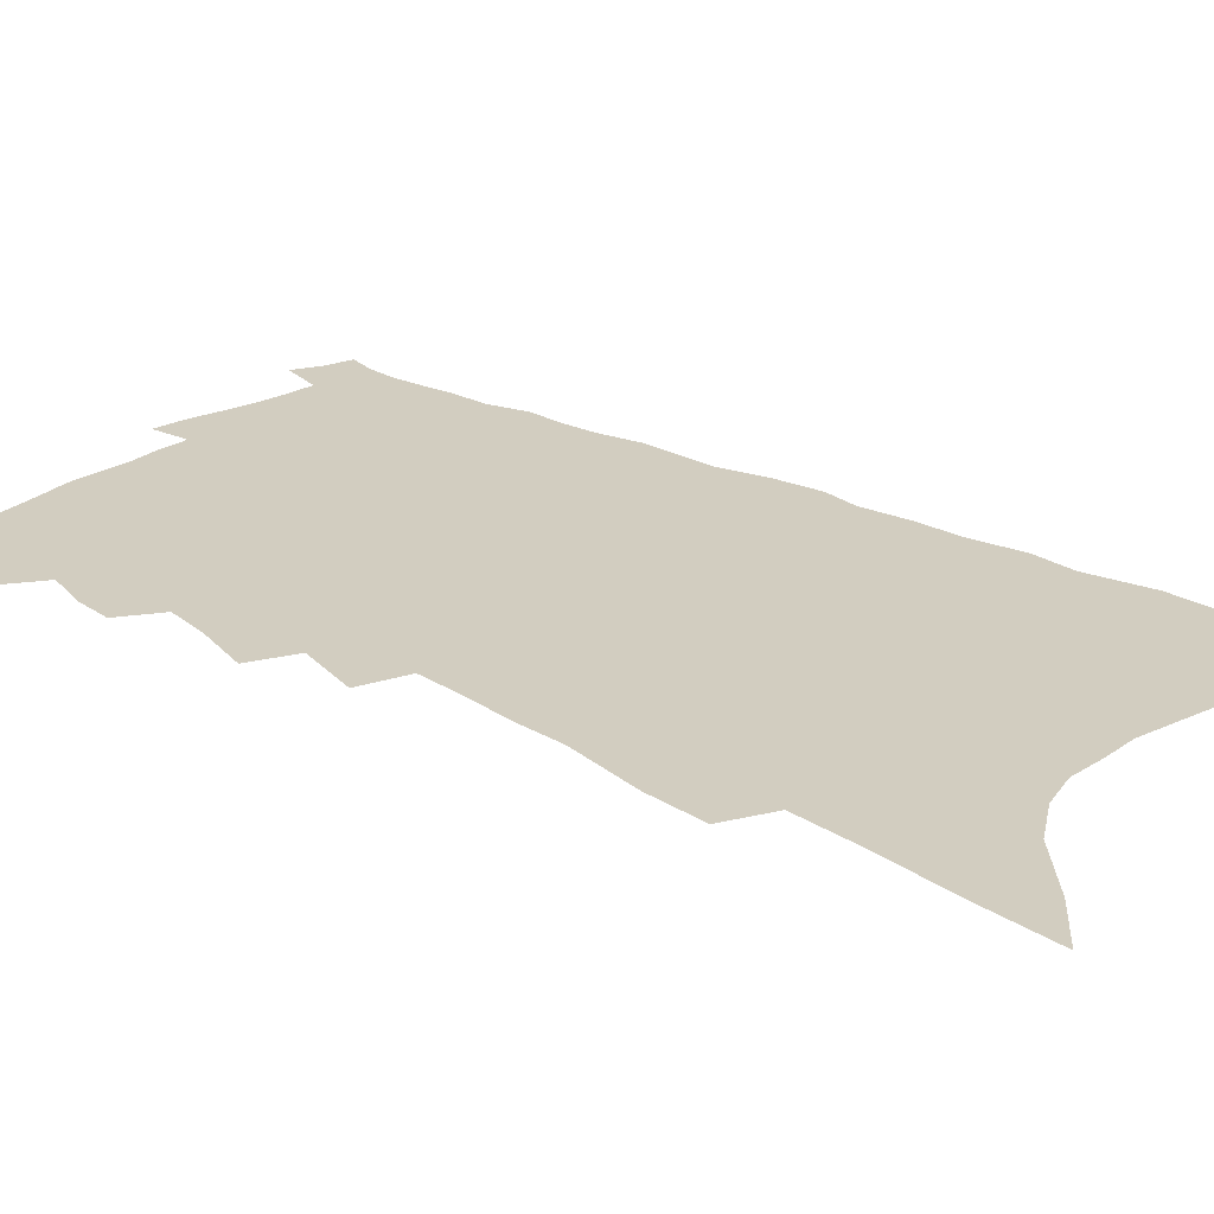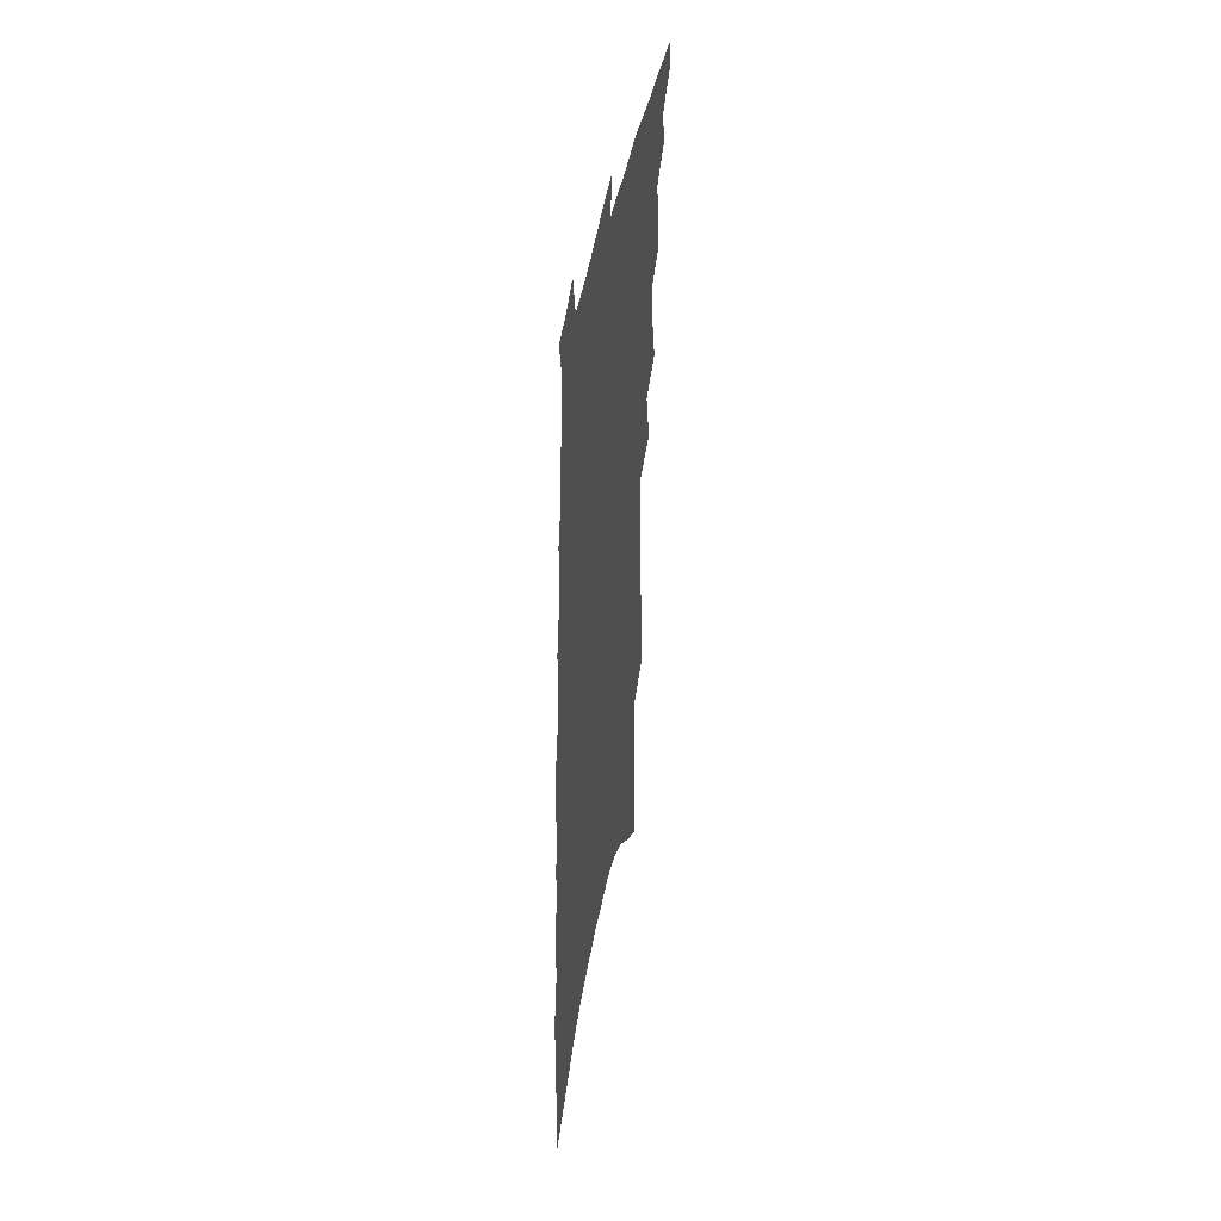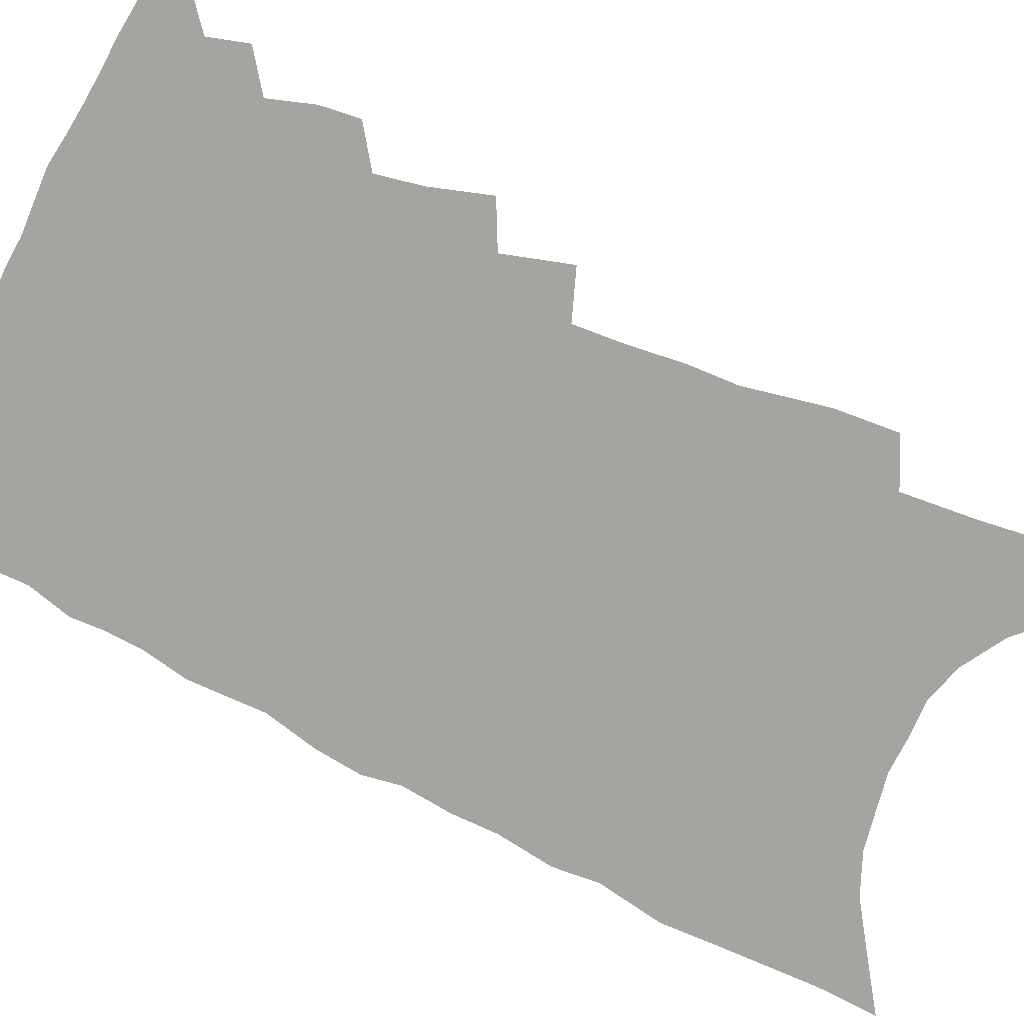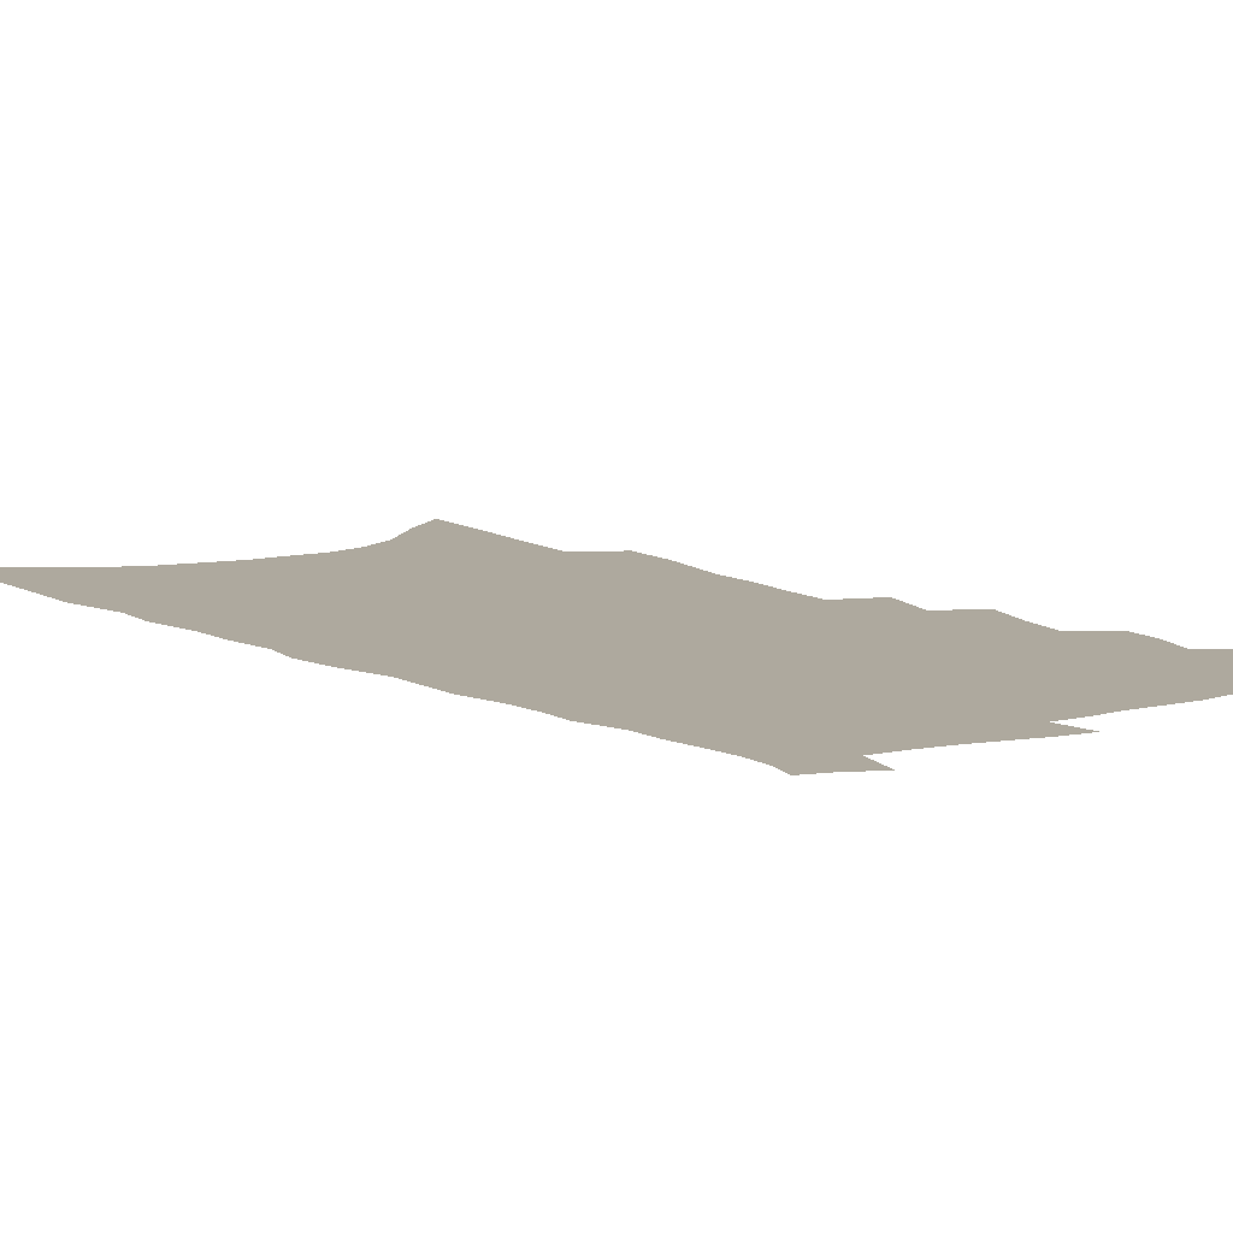
<metadata>
{"format":"obj","ext":"obj","renderer":"f3d","projection":"perspective","resolution":1024,"background":"white","views":[{"elev":24.5,"azim":-46.0,"up":"+Z"},{"elev":46.1,"azim":100.3,"up":"+Y"},{"elev":-73.4,"azim":-112.9,"up":"+Z"},{"elev":9.1,"azim":147.1,"up":"+Z"}]}
</metadata>
<code>
v 619.5 372.4 0
v 619.5 372.5 0
v 619.6 372.2 0
v 619.6 372.3 0
v 619.6 372.4 0
v 619.6 372.5 0
v 619.6 371.9 0
v 619.6 372 0
v 619.7 372.1 0
v 619.7 372.3 0
v 619.7 372.3 0
v 619.7 372.4 0
v 619.7 372.5 0
v 619.7 371.5 0
v 619.7 371.7 0
v 619.7 371.8 0
v 619.8 372 0
v 619.8 372.1 0
v 619.8 372.2 0
v 619.8 372.3 0
v 619.8 372.4 0
v 619.8 372.5 0
v 619.8 372.5 0
v 619.8 371.2 0
v 619.8 371.4 0
v 619.8 371.6 0
v 619.9 371.7 0
v 619.9 371.9 0
v 619.9 372 0
v 619.9 372.1 0
v 619.9 372.2 0
v 619.9 372.3 0
v 619.9 372.4 0
v 619.9 372.5 0
v 619.9 372.6 0
v 619.8 370.3 0
v 619.8 370.5 0
v 619.9 370.7 0
v 619.9 370.9 0
v 619.9 371.1 0
v 619.9 371.2 0
v 619.9 371.4 0
v 619.9 371.5 0
v 619.9 371.6 0
v 620 371.8 0
v 620 371.9 0
v 620 372 0
v 620 372.1 0
v 620 372.2 0
v 620 372.3 0
v 620 372.4 0
v 620 372.5 0
v 620 372.6 0
v 619.9 369.5 0
v 619.9 369.7 0
v 620 370 0
v 620 370.2 0
v 620 370.4 0
v 620 370.6 0
v 620 370.8 0
v 620 371 0
v 620 371.1 0
v 620 371.3 0
v 620 371.4 0
v 620 371.5 0
v 620.1 371.7 0
v 620.1 371.8 0
v 620.1 371.9 0
v 620.1 372 0
v 620.1 372.1 0
v 620.1 372.2 0
v 620.1 372.3 0
v 620.1 372.4 0
v 620.1 372.5 0
v 620 372.6 0
v 620.1 369.6 0
v 620.1 369.8 0
v 620.1 370.2 0
v 620.1 370.3 0
v 620.1 370.5 0
v 620.1 370.7 0
v 620.1 370.8 0
v 620.1 371 0
v 620.1 371.2 0
v 620.1 371.3 0
v 620.1 371.4 0
v 620.1 371.6 0
v 620.2 371.7 0
v 620.2 371.8 0
v 620.2 371.9 0
v 620.2 372 0
v 620.2 372.1 0
v 620.2 372.2 0
v 620.2 372.3 0
v 620.2 372.4 0
v 620.2 372.5 0
v 620.1 372.6 0
v 620.2 369.8 0
v 620.2 370 0
v 620.2 370.2 0
v 620.2 370.4 0
v 620.2 370.6 0
v 620.2 370.7 0
v 620.2 370.9 0
v 620.2 371 0
v 620.2 371.2 0
v 620.2 371.3 0
v 620.2 371.5 0
v 620.2 371.6 0
v 620.3 371.7 0
v 620.3 371.8 0
v 620.3 371.9 0
v 620.3 372 0
v 620.3 372.1 0
v 620.3 372.2 0
v 620.3 372.3 0
v 620.3 372.4 0
v 620.2 372.5 0
v 620.2 372.6 0
v 620.4 369.9 0
v 620.4 370.1 0
v 620.4 370.3 0
v 620.4 370.4 0
v 620.3 370.6 0
v 620.3 370.7 0
v 620.3 370.9 0
v 620.3 371.1 0
v 620.3 371.2 0
v 620.3 371.3 0
v 620.3 371.5 0
v 620.3 371.6 0
v 620.3 371.7 0
v 620.3 371.8 0
v 620.4 371.9 0
v 620.4 372 0
v 620.4 372.1 0
v 620.4 372.2 0
v 620.4 372.3 0
v 620.4 372.4 0
v 620.3 372.5 0
v 620.3 372.6 0
v 620.5 369.9 0
v 620.5 370.1 0
v 620.5 370.3 0
v 620.5 370.5 0
v 620.5 370.6 0
v 620.5 370.8 0
v 620.4 370.9 0
v 620.4 371.1 0
v 620.4 371.2 0
v 620.4 371.4 0
v 620.4 371.5 0
v 620.4 371.6 0
v 620.4 371.7 0
v 620.4 371.8 0
v 620.4 371.9 0
v 620.4 372 0
v 620.4 372.1 0
v 620.4 372.2 0
v 620.4 372.3 0
v 620.4 372.4 0
v 620.4 372.5 0
v 620.4 372.6 0
v 620.4 372.7 0
v 620.6 369.9 0
v 620.6 370.1 0
v 620.6 370.3 0
v 620.6 370.5 0
v 620.6 370.7 0
v 620.6 370.8 0
v 620.5 370.9 0
v 620.5 371.1 0
v 620.5 371.2 0
v 620.5 371.4 0
v 620.5 371.5 0
v 620.5 371.6 0
v 620.5 371.7 0
v 620.5 371.8 0
v 620.5 371.9 0
v 620.5 372 0
v 620.5 372.1 0
v 620.5 372.2 0
v 620.5 372.3 0
v 620.5 372.4 0
v 620.5 372.5 0
v 620.5 372.6 0
v 620.5 372.7 0
v 620.7 369.9 0
v 620.7 370.1 0
v 620.7 370.3 0
v 620.7 370.5 0
v 620.7 370.6 0
v 620.7 370.8 0
v 620.6 371 0
v 620.6 371.1 0
v 620.6 371.2 0
v 620.6 371.4 0
v 620.6 371.5 0
v 620.6 371.6 0
v 620.6 371.7 0
v 620.6 371.8 0
v 620.6 371.9 0
v 620.6 372 0
v 620.6 372.1 0
v 620.6 372.2 0
v 620.6 372.3 0
v 620.6 372.4 0
v 620.6 372.5 0
v 620.6 372.6 0
v 620.6 372.7 0
v 620.8 369.9 0
v 620.8 370.1 0
v 620.8 370.3 0
v 620.8 370.4 0
v 620.8 370.6 0
v 620.8 370.8 0
v 620.7 370.9 0
v 620.7 371.1 0
v 620.7 371.2 0
v 620.7 371.3 0
v 620.7 371.5 0
v 620.7 371.6 0
v 620.7 371.7 0
v 620.7 371.8 0
v 620.7 371.9 0
v 620.7 372 0
v 620.7 372.1 0
v 620.7 372.2 0
v 620.7 372.3 0
v 620.7 372.4 0
v 620.7 372.5 0
v 620.7 372.6 0
v 620.7 372.7 0
v 620.9 369.9 0
v 620.9 370.1 0
v 620.9 370.3 0
v 620.9 370.4 0
v 620.9 370.6 0
v 620.9 370.8 0
v 620.9 370.9 0
v 620.8 371.1 0
v 620.8 371.2 0
v 620.8 371.3 0
v 620.8 371.4 0
v 620.8 371.6 0
v 620.8 371.7 0
v 620.8 371.8 0
v 620.8 371.9 0
v 620.8 372 0
v 620.8 372.1 0
v 620.8 372.2 0
v 620.8 372.3 0
v 620.8 372.4 0
v 620.8 372.5 0
v 620.8 372.6 0
v 620.8 372.7 0
v 621.1 369.8 0
v 621.1 370 0
v 621 370.2 0
v 621 370.4 0
v 621 370.6 0
v 621 370.7 0
v 621 370.9 0
v 621 371 0
v 620.9 371.2 0
v 621 371.3 0
v 620.9 371.4 0
v 620.9 371.5 0
v 620.9 371.7 0
v 620.9 371.8 0
v 620.9 371.9 0
v 620.9 372 0
v 620.9 372.1 0
v 620.9 372.2 0
v 620.9 372.3 0
v 620.9 372.4 0
v 620.9 372.5 0
v 620.9 372.6 0
v 620.9 372.7 0
v 620.9 372.8 0
v 621.2 369.7 0
v 621.2 369.9 0
v 621.2 370.1 0
v 621.2 370.3 0
v 621.1 370.5 0
v 621.1 370.6 0
v 621.1 370.8 0
v 621.1 371 0
v 621.1 371.1 0
v 621.1 371.2 0
v 621.1 371.3 0
v 621.1 371.5 0
v 621 371.6 0
v 621 371.7 0
v 621 371.8 0
v 621 372 0
v 621 372.1 0
v 621 372.2 0
v 621 372.3 0
v 621 372.4 0
v 621 372.5 0
v 621 372.6 0
v 621 372.7 0
v 621 372.8 0
v 621.4 369.6 0
v 621.4 369.8 0
v 621.4 370 0
v 621.4 370.2 0
v 621.4 370.3 0
v 621.3 370.5 0
v 621.3 370.6 0
v 621.3 370.8 0
v 621.3 371 0
v 621.3 371.1 0
v 621.3 371.2 0
v 621.3 371.4 0
v 621.2 371.5 0
v 621.2 371.7 0
v 621.2 371.8 0
v 621.2 371.9 0
v 621.2 372 0
v 621.2 372.1 0
v 621.1 372.2 0
v 621.1 372.3 0
v 621.1 372.4 0
v 621.1 372.6 0
v 621.1 372.6 0
v 621.1 372.7 0
f 4 5 1
f 1 5 2
f 5 6 2
f 9 10 3
f 3 10 4
f 10 11 4
f 4 11 5
f 11 12 5
f 5 12 6
f 12 13 6
f 16 17 7
f 7 17 8
f 17 18 8
f 8 18 9
f 18 19 9
f 9 19 10
f 19 20 10
f 10 20 11
f 20 21 11
f 11 21 12
f 21 22 12
f 12 22 13
f 22 23 13
f 25 26 14
f 14 26 15
f 26 27 15
f 15 27 16
f 27 28 16
f 16 28 17
f 28 29 17
f 17 29 18
f 29 30 18
f 18 30 19
f 30 31 19
f 19 31 20
f 31 32 20
f 20 32 21
f 32 33 21
f 21 33 22
f 33 34 22
f 22 34 23
f 34 35 23
f 41 42 24
f 24 42 25
f 42 43 25
f 25 43 26
f 43 44 26
f 26 44 27
f 44 45 27
f 27 45 28
f 45 46 28
f 28 46 29
f 46 47 29
f 29 47 30
f 47 48 30
f 30 48 31
f 48 49 31
f 31 49 32
f 49 50 32
f 32 50 33
f 50 51 33
f 33 51 34
f 51 52 34
f 34 52 35
f 52 53 35
f 57 58 36
f 36 58 37
f 58 59 37
f 37 59 38
f 59 60 38
f 38 60 39
f 60 61 39
f 39 61 40
f 61 62 40
f 40 62 41
f 62 63 41
f 41 63 42
f 63 64 42
f 42 64 43
f 64 65 43
f 43 65 44
f 65 66 44
f 44 66 45
f 66 67 45
f 45 67 46
f 67 68 46
f 46 68 47
f 68 69 47
f 47 69 48
f 69 70 48
f 48 70 49
f 70 71 49
f 49 71 50
f 71 72 50
f 50 72 51
f 72 73 51
f 51 73 52
f 73 74 52
f 52 74 53
f 74 75 53
f 54 76 55
f 76 77 55
f 55 77 56
f 77 78 56
f 56 78 57
f 78 79 57
f 57 79 58
f 79 80 58
f 58 80 59
f 80 81 59
f 59 81 60
f 81 82 60
f 60 82 61
f 82 83 61
f 61 83 62
f 83 84 62
f 62 84 63
f 84 85 63
f 63 85 64
f 85 86 64
f 64 86 65
f 86 87 65
f 65 87 66
f 87 88 66
f 66 88 67
f 88 89 67
f 67 89 68
f 89 90 68
f 68 90 69
f 90 91 69
f 69 91 70
f 91 92 70
f 70 92 71
f 92 93 71
f 71 93 72
f 93 94 72
f 72 94 73
f 94 95 73
f 73 95 74
f 95 96 74
f 74 96 75
f 96 97 75
f 76 98 77
f 98 99 77
f 77 99 78
f 99 100 78
f 78 100 79
f 100 101 79
f 79 101 80
f 101 102 80
f 80 102 81
f 102 103 81
f 81 103 82
f 103 104 82
f 82 104 83
f 104 105 83
f 83 105 84
f 105 106 84
f 84 106 85
f 106 107 85
f 85 107 86
f 107 108 86
f 86 108 87
f 108 109 87
f 87 109 88
f 109 110 88
f 88 110 89
f 110 111 89
f 89 111 90
f 111 112 90
f 90 112 91
f 112 113 91
f 91 113 92
f 113 114 92
f 92 114 93
f 114 115 93
f 93 115 94
f 115 116 94
f 94 116 95
f 116 117 95
f 95 117 96
f 117 118 96
f 96 118 97
f 118 119 97
f 98 120 99
f 120 121 99
f 99 121 100
f 121 122 100
f 100 122 101
f 122 123 101
f 101 123 102
f 123 124 102
f 102 124 103
f 124 125 103
f 103 125 104
f 125 126 104
f 104 126 105
f 126 127 105
f 105 127 106
f 127 128 106
f 106 128 107
f 128 129 107
f 107 129 108
f 129 130 108
f 108 130 109
f 130 131 109
f 109 131 110
f 131 132 110
f 110 132 111
f 132 133 111
f 111 133 112
f 133 134 112
f 112 134 113
f 134 135 113
f 113 135 114
f 135 136 114
f 114 136 115
f 136 137 115
f 115 137 116
f 137 138 116
f 116 138 117
f 138 139 117
f 117 139 118
f 139 140 118
f 118 140 119
f 140 141 119
f 120 142 121
f 142 143 121
f 121 143 122
f 143 144 122
f 122 144 123
f 144 145 123
f 123 145 124
f 145 146 124
f 124 146 125
f 146 147 125
f 125 147 126
f 147 148 126
f 126 148 127
f 148 149 127
f 127 149 128
f 149 150 128
f 128 150 129
f 150 151 129
f 129 151 130
f 151 152 130
f 130 152 131
f 152 153 131
f 131 153 132
f 153 154 132
f 132 154 133
f 154 155 133
f 133 155 134
f 155 156 134
f 134 156 135
f 156 157 135
f 135 157 136
f 157 158 136
f 136 158 137
f 158 159 137
f 137 159 138
f 159 160 138
f 138 160 139
f 160 161 139
f 139 161 140
f 161 162 140
f 140 162 141
f 162 163 141
f 142 165 143
f 165 166 143
f 143 166 144
f 166 167 144
f 144 167 145
f 167 168 145
f 145 168 146
f 168 169 146
f 146 169 147
f 169 170 147
f 147 170 148
f 170 171 148
f 148 171 149
f 171 172 149
f 149 172 150
f 172 173 150
f 150 173 151
f 173 174 151
f 151 174 152
f 174 175 152
f 152 175 153
f 175 176 153
f 153 176 154
f 176 177 154
f 154 177 155
f 177 178 155
f 155 178 156
f 178 179 156
f 156 179 157
f 179 180 157
f 157 180 158
f 180 181 158
f 158 181 159
f 181 182 159
f 159 182 160
f 182 183 160
f 160 183 161
f 183 184 161
f 161 184 162
f 184 185 162
f 162 185 163
f 185 186 163
f 163 186 164
f 186 187 164
f 165 188 166
f 188 189 166
f 166 189 167
f 189 190 167
f 167 190 168
f 190 191 168
f 168 191 169
f 191 192 169
f 169 192 170
f 192 193 170
f 170 193 171
f 193 194 171
f 171 194 172
f 194 195 172
f 172 195 173
f 195 196 173
f 173 196 174
f 196 197 174
f 174 197 175
f 197 198 175
f 175 198 176
f 198 199 176
f 176 199 177
f 199 200 177
f 177 200 178
f 200 201 178
f 178 201 179
f 201 202 179
f 179 202 180
f 202 203 180
f 180 203 181
f 203 204 181
f 181 204 182
f 204 205 182
f 182 205 183
f 205 206 183
f 183 206 184
f 206 207 184
f 184 207 185
f 207 208 185
f 185 208 186
f 208 209 186
f 186 209 187
f 209 210 187
f 188 211 189
f 211 212 189
f 189 212 190
f 212 213 190
f 190 213 191
f 213 214 191
f 191 214 192
f 214 215 192
f 192 215 193
f 215 216 193
f 193 216 194
f 216 217 194
f 194 217 195
f 217 218 195
f 195 218 196
f 218 219 196
f 196 219 197
f 219 220 197
f 197 220 198
f 220 221 198
f 198 221 199
f 221 222 199
f 199 222 200
f 222 223 200
f 200 223 201
f 223 224 201
f 201 224 202
f 224 225 202
f 202 225 203
f 225 226 203
f 203 226 204
f 226 227 204
f 204 227 205
f 227 228 205
f 205 228 206
f 228 229 206
f 206 229 207
f 229 230 207
f 207 230 208
f 230 231 208
f 208 231 209
f 231 232 209
f 209 232 210
f 232 233 210
f 211 234 212
f 234 235 212
f 212 235 213
f 235 236 213
f 213 236 214
f 236 237 214
f 214 237 215
f 237 238 215
f 215 238 216
f 238 239 216
f 216 239 217
f 239 240 217
f 217 240 218
f 240 241 218
f 218 241 219
f 241 242 219
f 219 242 220
f 242 243 220
f 220 243 221
f 243 244 221
f 221 244 222
f 244 245 222
f 222 245 223
f 245 246 223
f 223 246 224
f 246 247 224
f 224 247 225
f 247 248 225
f 225 248 226
f 248 249 226
f 226 249 227
f 249 250 227
f 227 250 228
f 250 251 228
f 228 251 229
f 251 252 229
f 229 252 230
f 252 253 230
f 230 253 231
f 253 254 231
f 231 254 232
f 254 255 232
f 232 255 233
f 255 256 233
f 234 257 235
f 257 258 235
f 235 258 236
f 258 259 236
f 236 259 237
f 259 260 237
f 237 260 238
f 260 261 238
f 238 261 239
f 261 262 239
f 239 262 240
f 262 263 240
f 240 263 241
f 263 264 241
f 241 264 242
f 264 265 242
f 242 265 243
f 265 266 243
f 243 266 244
f 266 267 244
f 244 267 245
f 267 268 245
f 245 268 246
f 268 269 246
f 246 269 247
f 269 270 247
f 247 270 248
f 270 271 248
f 248 271 249
f 271 272 249
f 249 272 250
f 272 273 250
f 250 273 251
f 273 274 251
f 251 274 252
f 274 275 252
f 252 275 253
f 275 276 253
f 253 276 254
f 276 277 254
f 254 277 255
f 277 278 255
f 255 278 256
f 278 279 256
f 257 281 258
f 281 282 258
f 258 282 259
f 282 283 259
f 259 283 260
f 283 284 260
f 260 284 261
f 284 285 261
f 261 285 262
f 285 286 262
f 262 286 263
f 286 287 263
f 263 287 264
f 287 288 264
f 264 288 265
f 288 289 265
f 265 289 266
f 289 290 266
f 266 290 267
f 290 291 267
f 267 291 268
f 291 292 268
f 268 292 269
f 292 293 269
f 269 293 270
f 293 294 270
f 270 294 271
f 294 295 271
f 271 295 272
f 295 296 272
f 272 296 273
f 296 297 273
f 273 297 274
f 297 298 274
f 274 298 275
f 298 299 275
f 275 299 276
f 299 300 276
f 276 300 277
f 300 301 277
f 277 301 278
f 301 302 278
f 278 302 279
f 302 303 279
f 279 303 280
f 303 304 280
f 281 305 282
f 305 306 282
f 282 306 283
f 306 307 283
f 283 307 284
f 307 308 284
f 284 308 285
f 308 309 285
f 285 309 286
f 309 310 286
f 286 310 287
f 310 311 287
f 287 311 288
f 311 312 288
f 288 312 289
f 312 313 289
f 289 313 290
f 313 314 290
f 290 314 291
f 314 315 291
f 291 315 292
f 315 316 292
f 292 316 293
f 316 317 293
f 293 317 294
f 317 318 294
f 294 318 295
f 318 319 295
f 295 319 296
f 319 320 296
f 296 320 297
f 320 321 297
f 297 321 298
f 321 322 298
f 298 322 299
f 322 323 299
f 299 323 300
f 323 324 300
f 300 324 301
f 324 325 301
f 301 325 302
f 325 326 302
f 302 326 303
f 326 327 303
f 303 327 304
f 327 328 304

</code>
